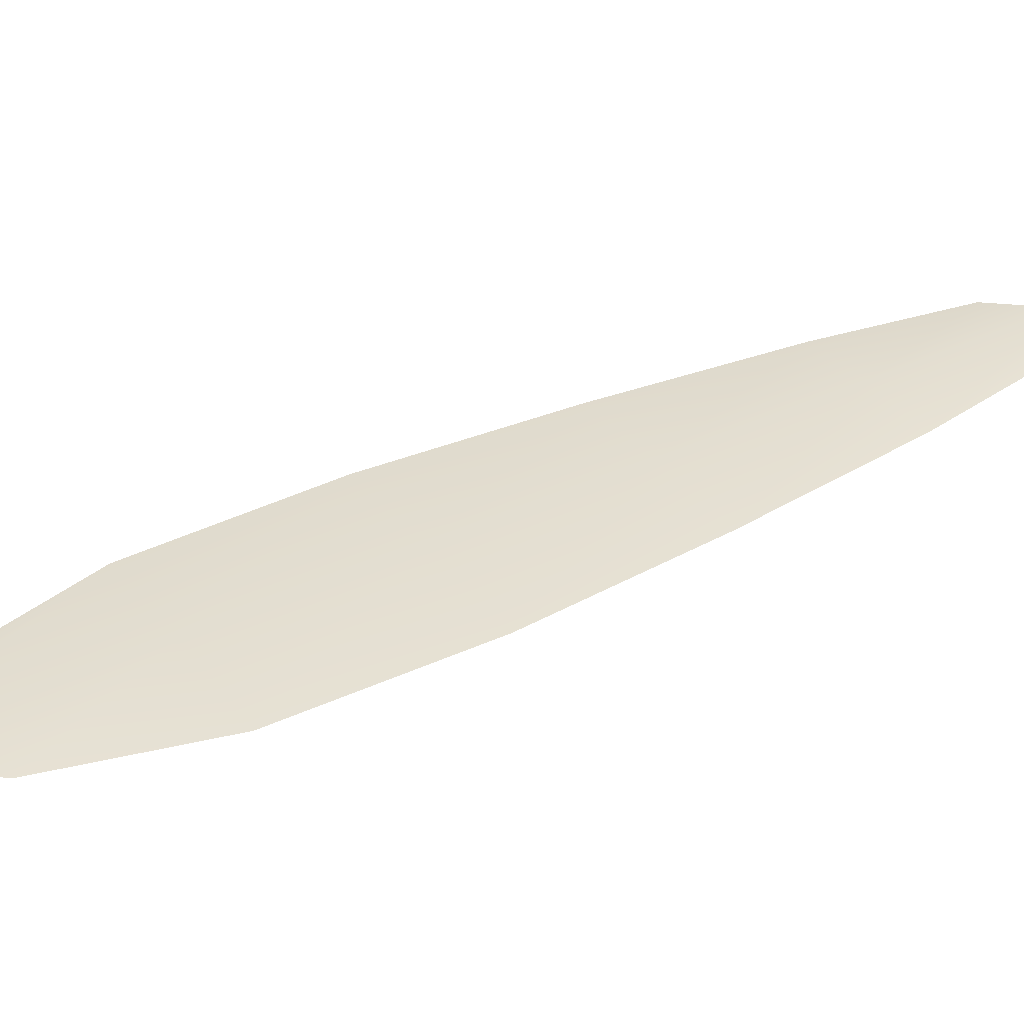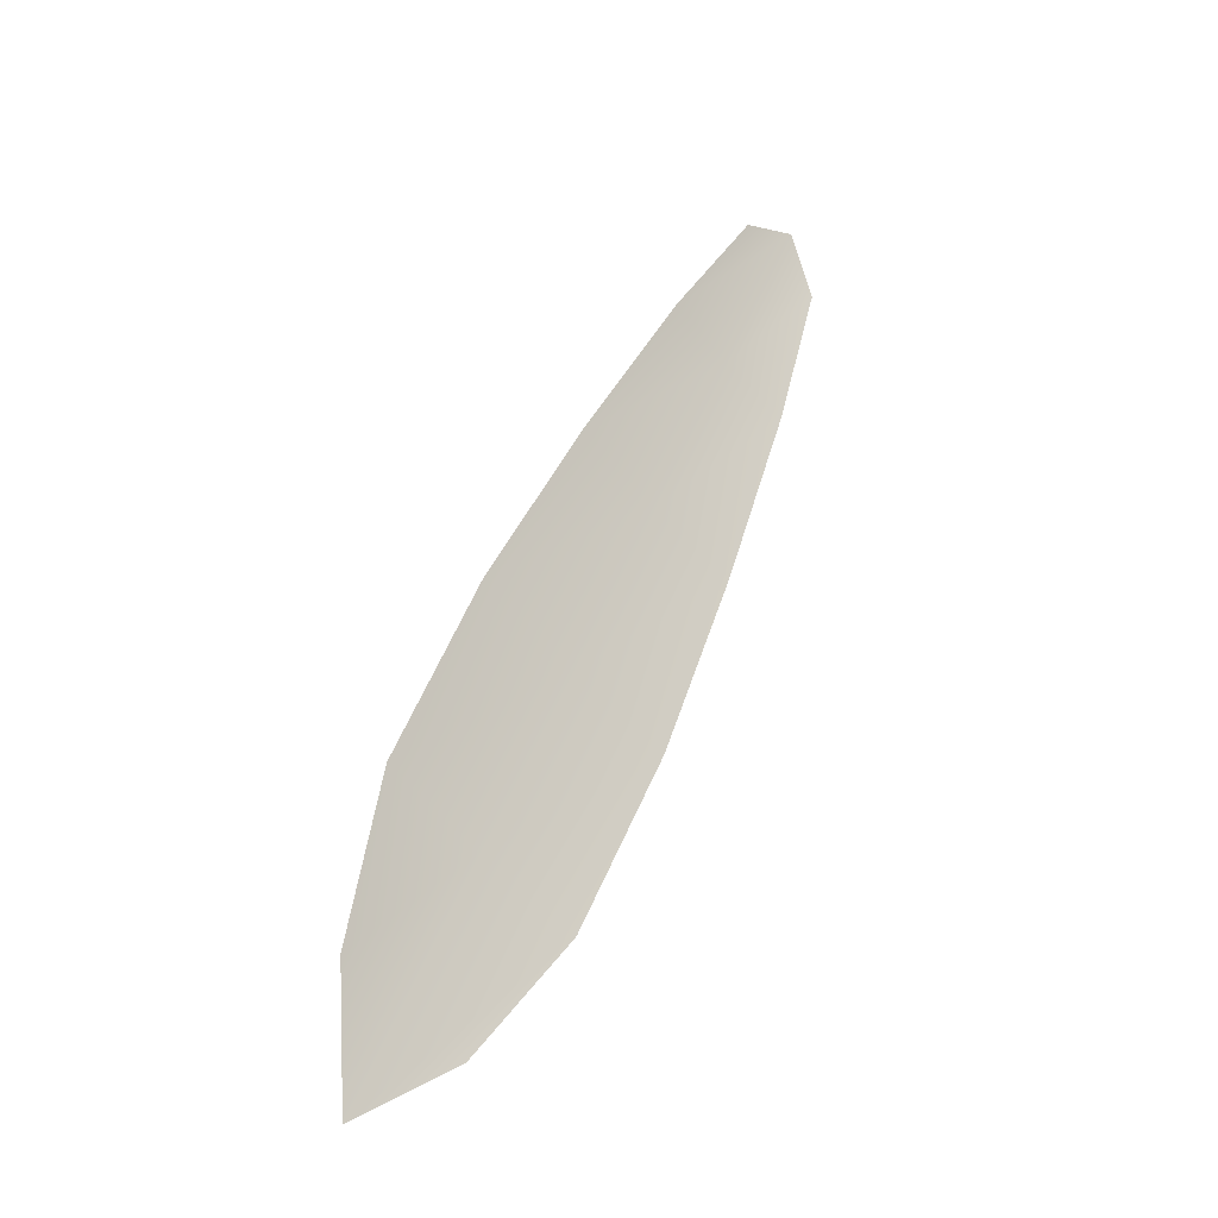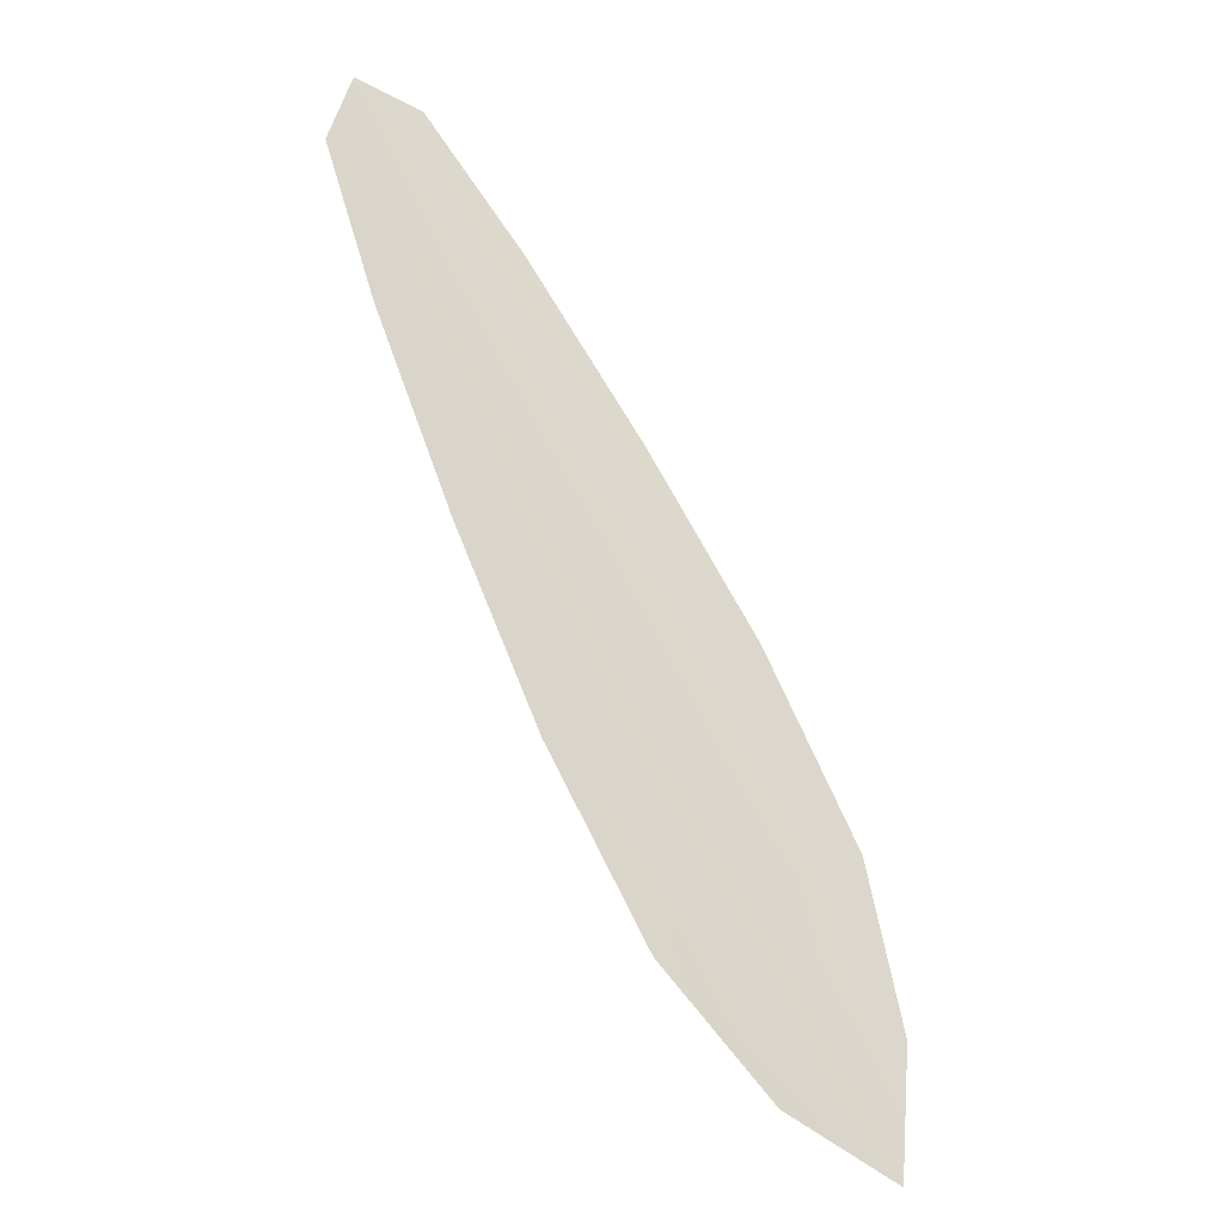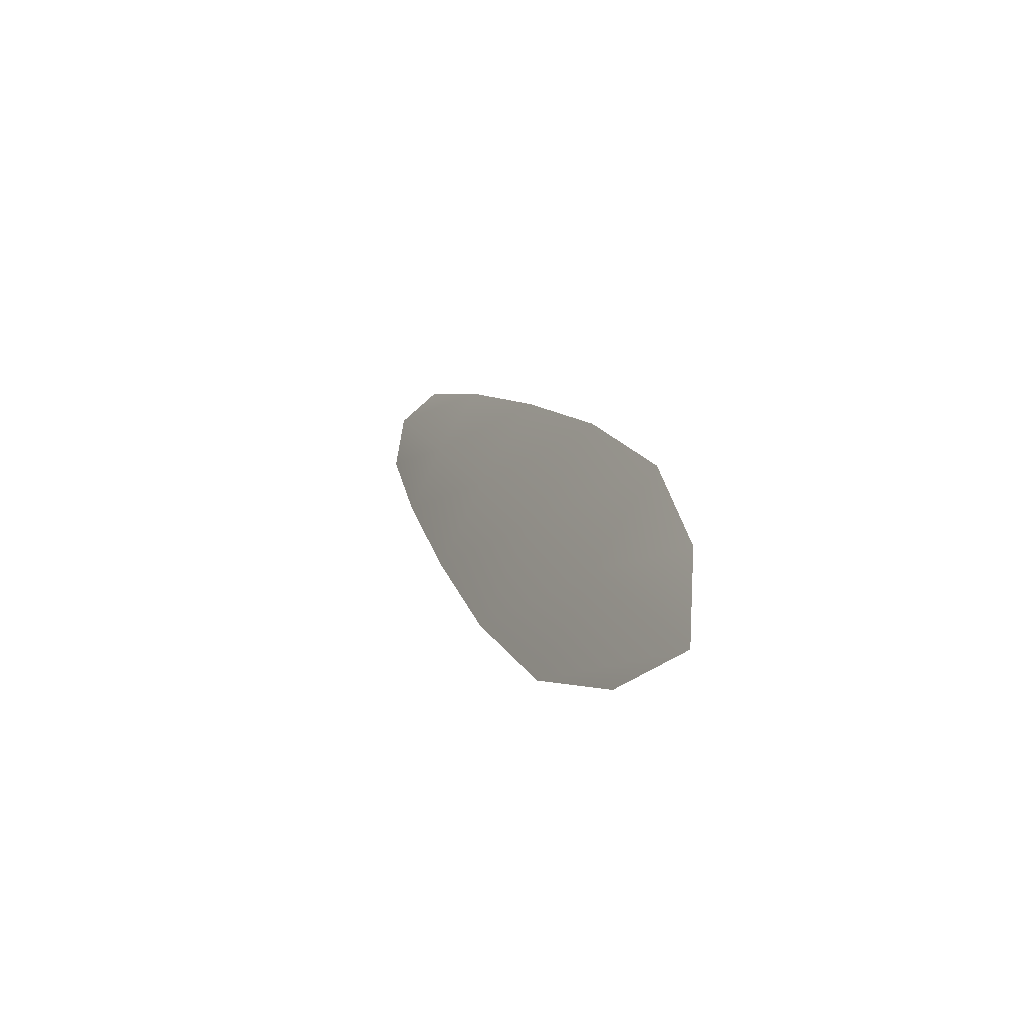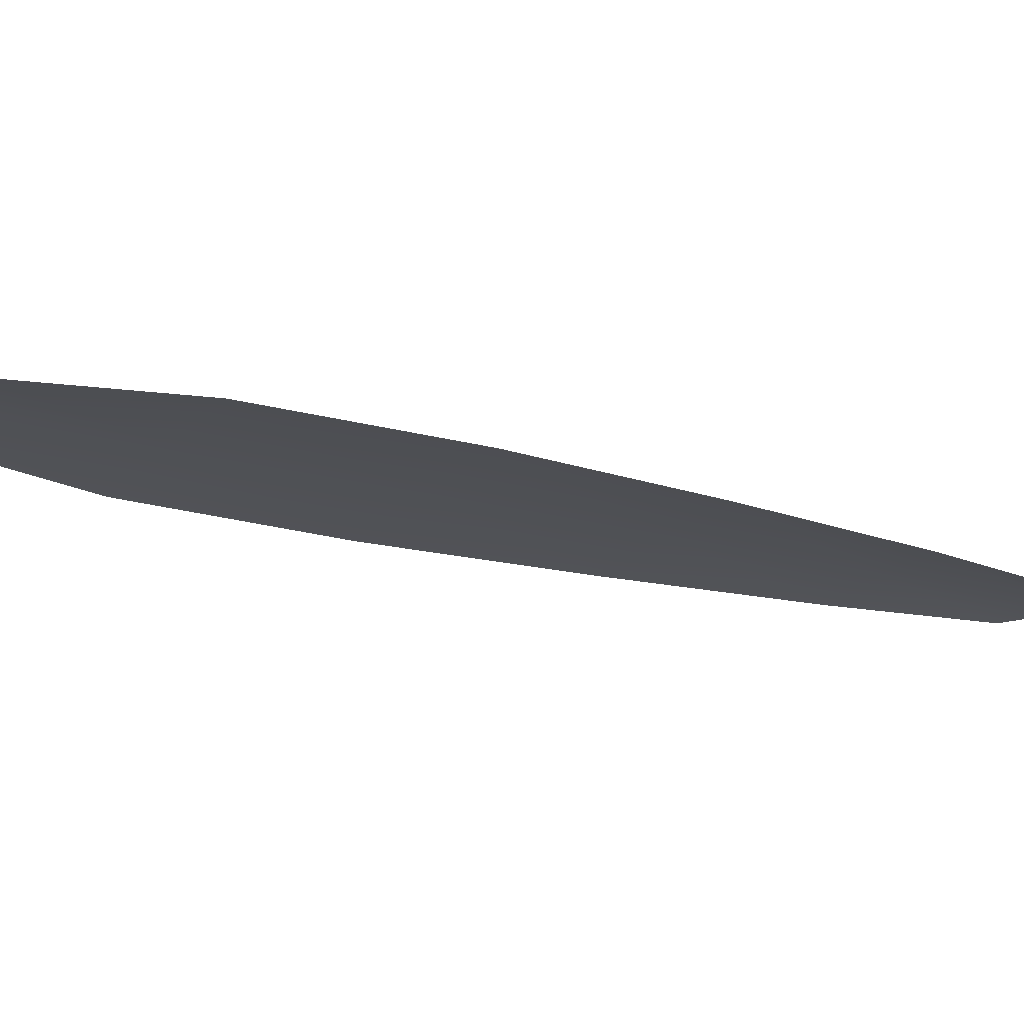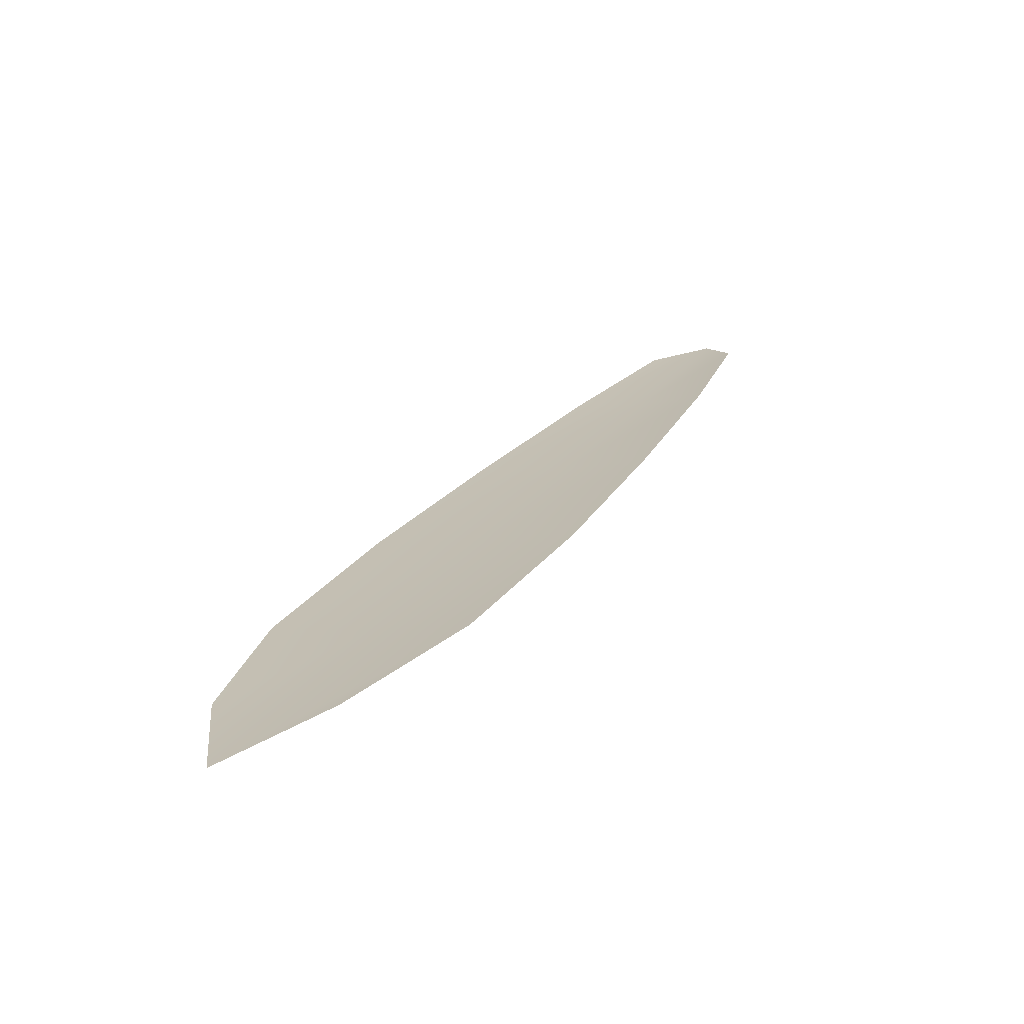
<metadata>
{"format":"obj","ext":"obj","renderer":"f3d","projection":"perspective","resolution":1024,"background":"white","views":[{"elev":36.1,"azim":85.6,"up":"+Z"},{"elev":-22.4,"azim":138.1,"up":"+Y"},{"elev":-20.0,"azim":-20.9,"up":"+Y"},{"elev":-53.6,"azim":56.8,"up":"+Y"},{"elev":-19.4,"azim":89.4,"up":"+Z"},{"elev":-71.5,"azim":-166.6,"up":"+Y"}]}
</metadata>
<code>
o feather_flight_primary_011
v 0.2286 0.2444 0.04484
v 0.2196 0.2396 0.04484
v 0.2747 0.1617 0.04484
v 0.2624 0.1551 0.04484
v 0.2218 0.2463 0.04536
v 0.2735 0.1491 0.04536
v 0.2386 0.2316 0.04484
v 0.2505 0.2143 0.04484
v 0.2616 0.1965 0.04484
v 0.2711 0.1779 0.04484
v 0.251 0.1672 0.04484
v 0.2408 0.1855 0.04484
v 0.2324 0.2046 0.04484
v 0.2246 0.2241 0.04484
v 0.2316 0.2279 0.04536
v 0.2414 0.2094 0.04536
v 0.2512 0.191 0.04536
v 0.261 0.1726 0.04536
f 18 10 3 6
f 11 18 6 4
f 5 1 7 15
f 15 7 8 16
f 16 8 9 17
f 17 9 10 18
f 2 5 15 14
f 14 15 16 13
f 13 16 17 12
f 12 17 18 11

</code>
